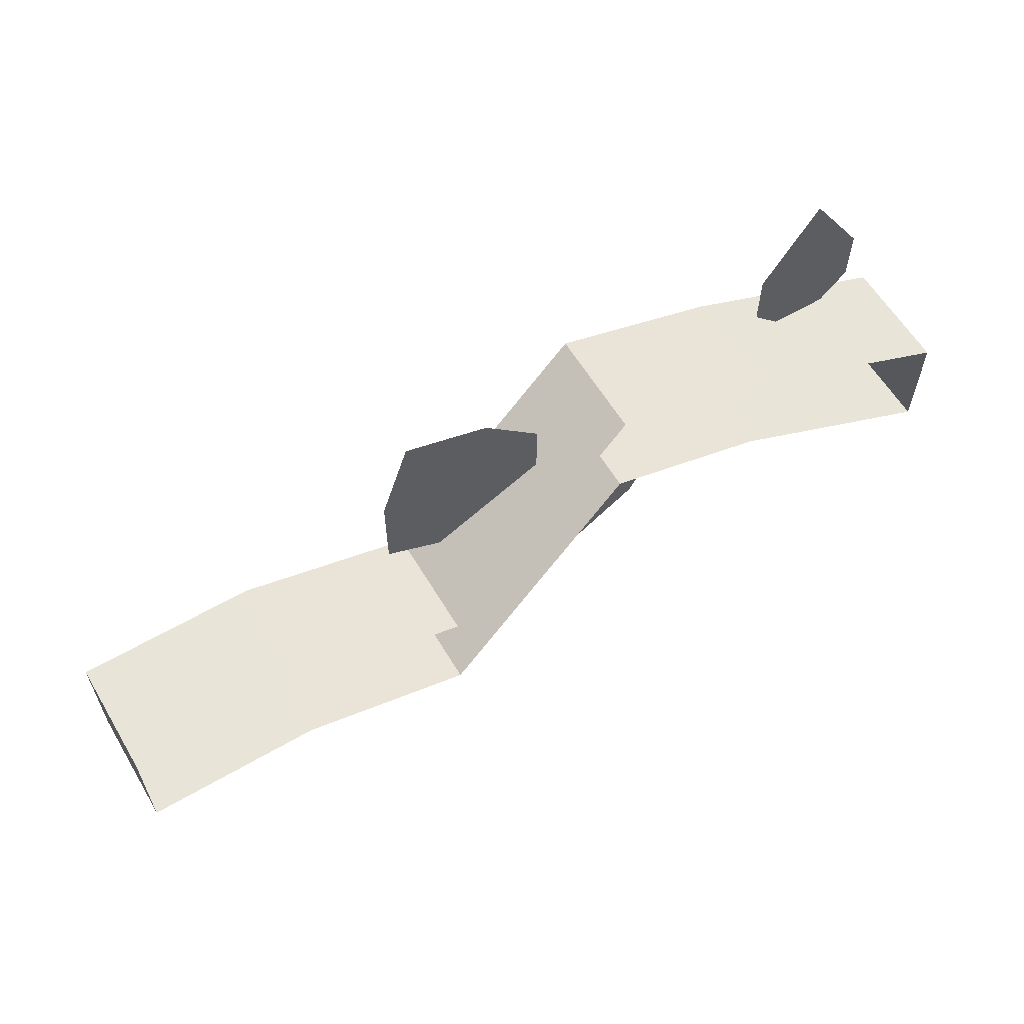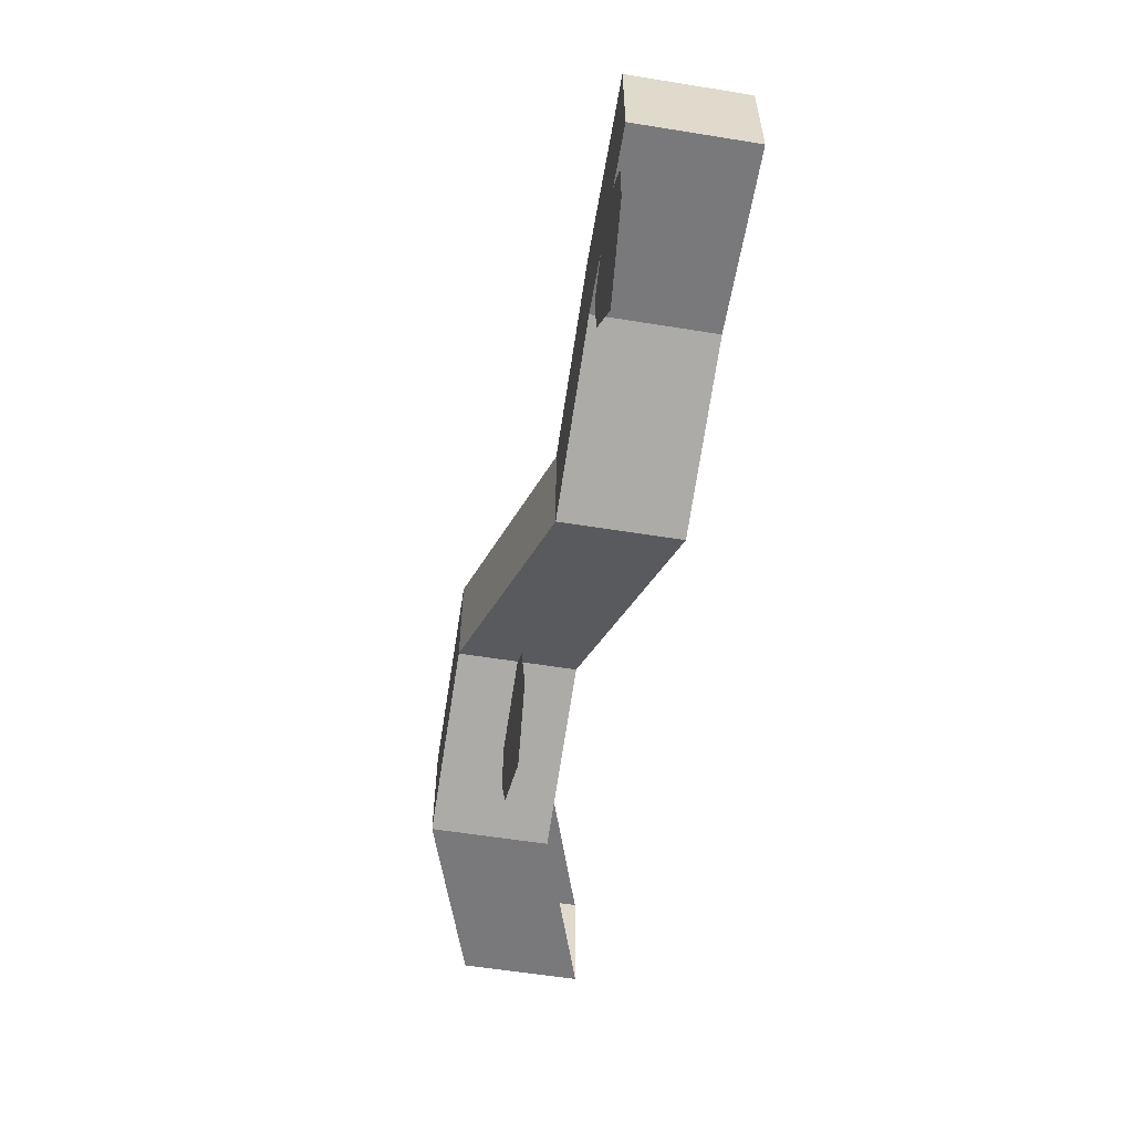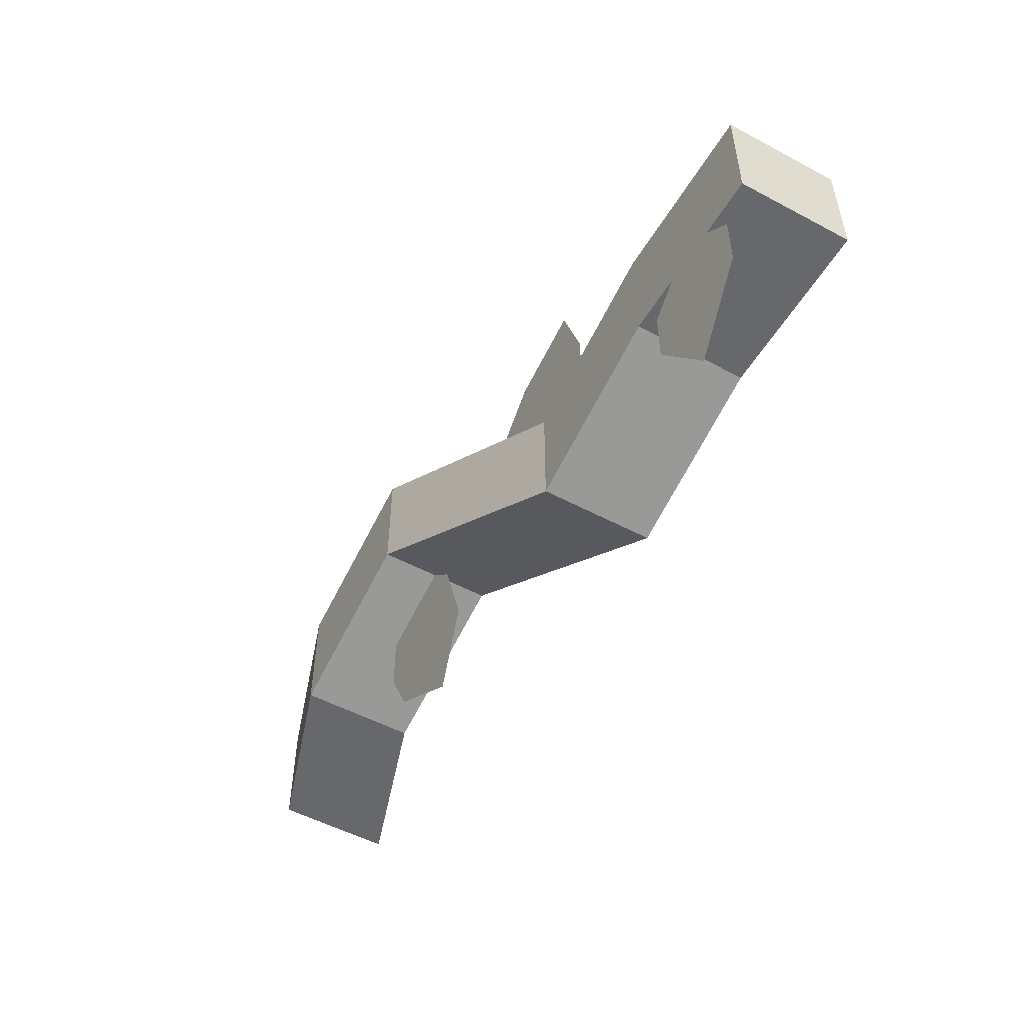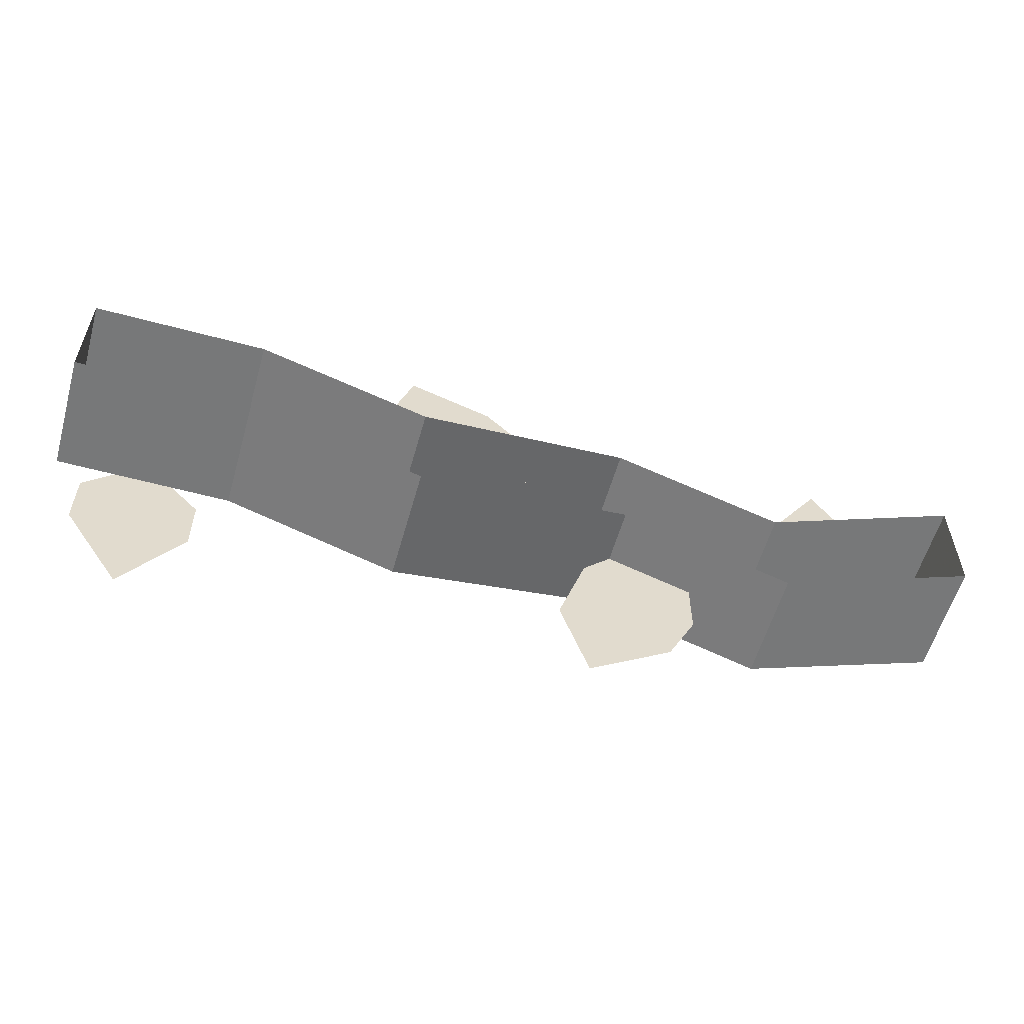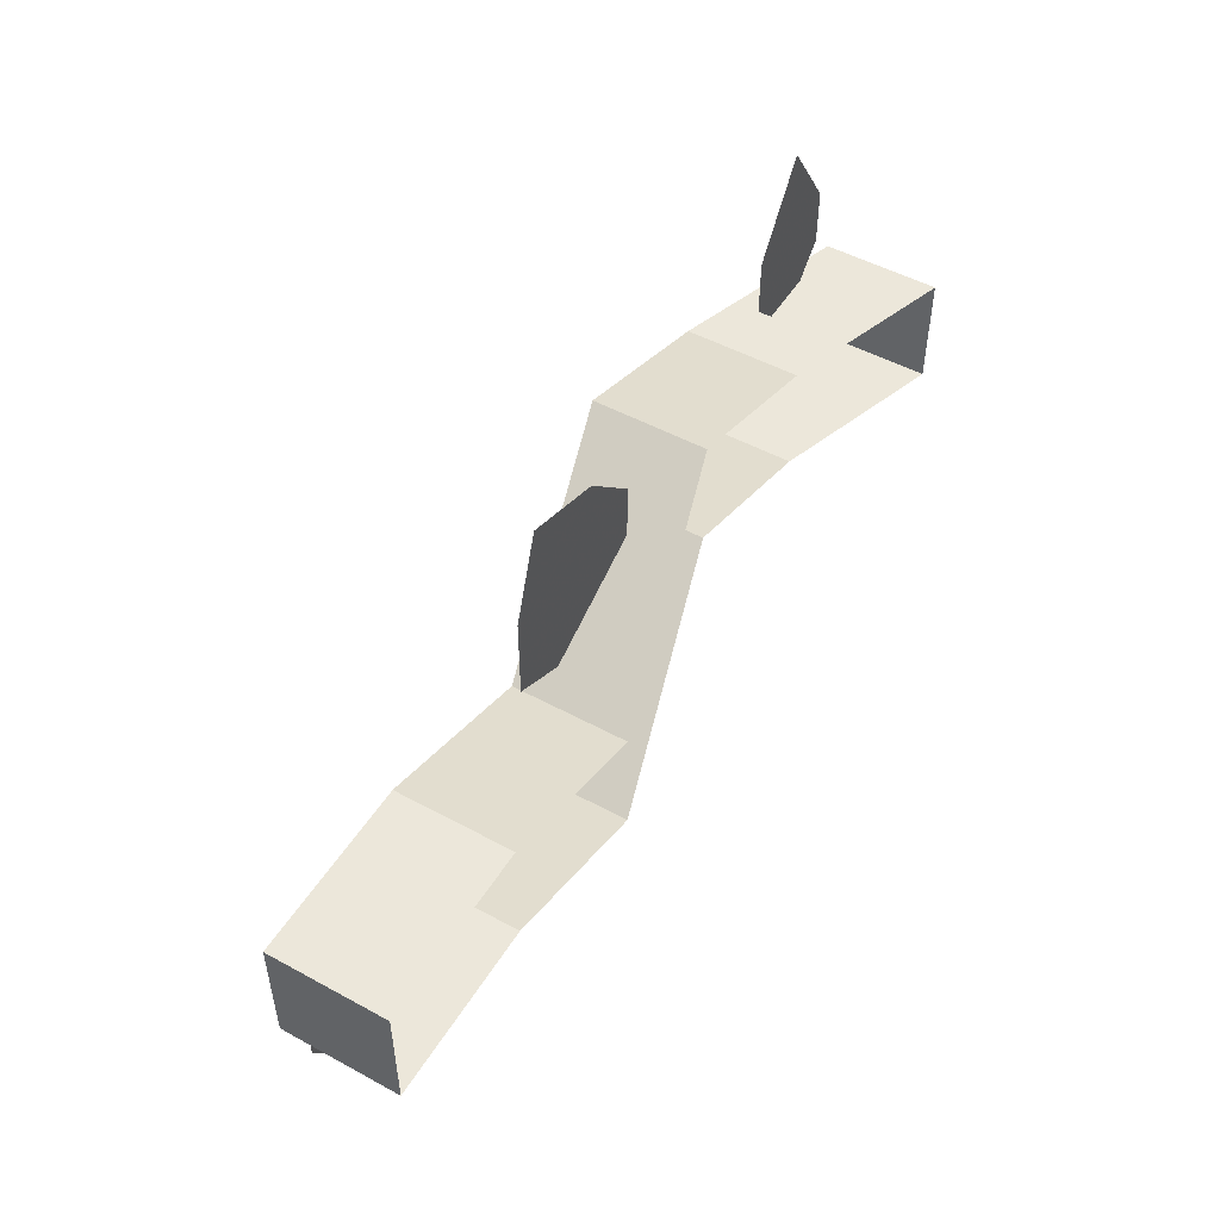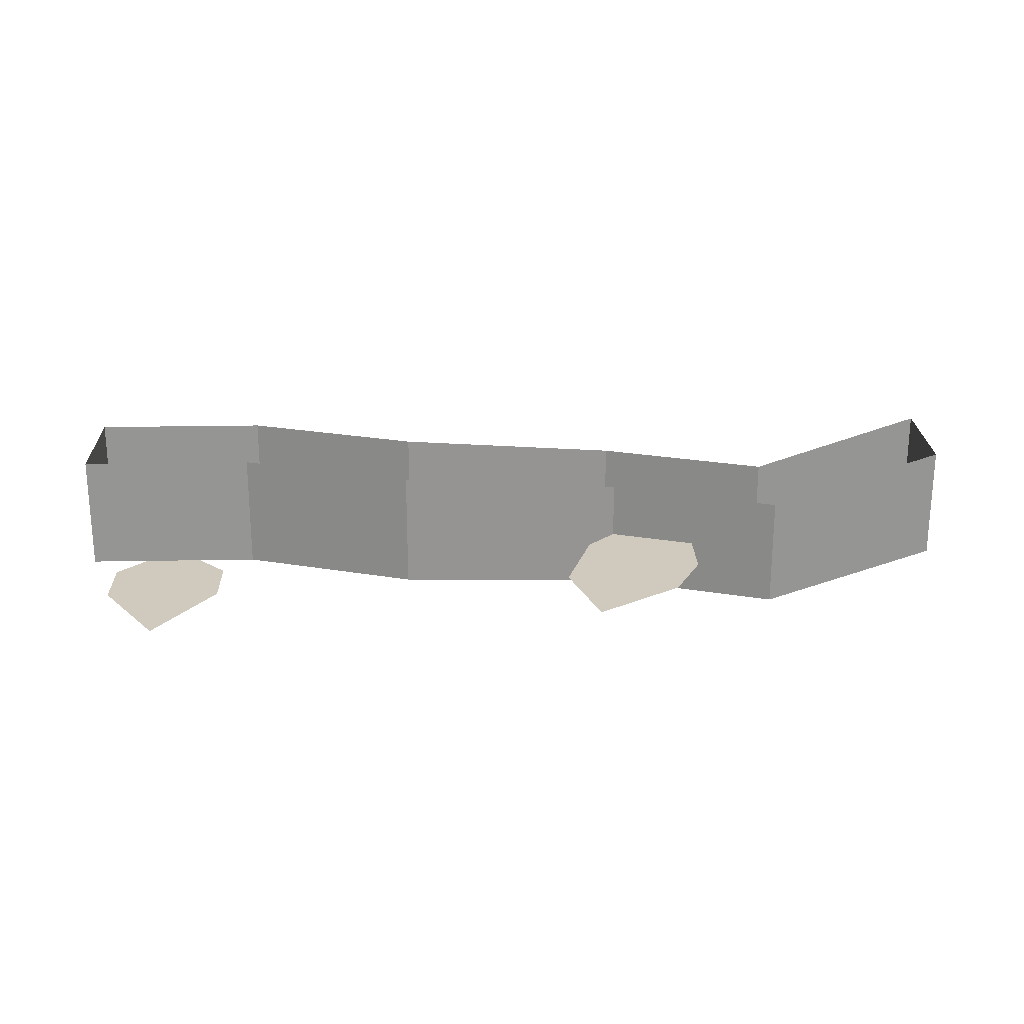
<metadata>
{"format":"obj","ext":"obj","renderer":"f3d","projection":"perspective","resolution":1024,"background":"white","views":[{"elev":60.1,"azim":149.2,"up":"+Z"},{"elev":-57.9,"azim":80.5,"up":"+Z"},{"elev":-52.3,"azim":60.1,"up":"+Z"},{"elev":-57.4,"azim":164.3,"up":"+Z"},{"elev":50.4,"azim":120.8,"up":"+Z"},{"elev":22.9,"azim":178.2,"up":"+Y"}]}
</metadata>
<code>
v 64 0 -8
v 64 -16 -8
v 64 -16 8
v 64 0 8
v -64 -16 8
v -64 -16 -8
v -64 0 -8
v -64 0 8
v -56 -16 8
v -60 -16 12
v -60 -16 20
v -52 -16 32
v -44 -16 20
v -44 -16 12
v -48 -16 8
v -40 -24 -8
v -40 -8 -8
v -40 -8 8
v -40 -24 8
v -16 -8 16
v -16 -24 16
v -16 -24 0
v -16 -8 0
v 16 -16 -16
v 16 0 -16
v 16 0 0
v 16 -16 0
v 40 -16 -8
v 40 0 -8
v 40 0 8
v 40 -16 8
v -28 -16 -4
v -16 -16 0
v -12 -16 -4
v -8 -16 -16
v -12 -16 -28
v -24 -16 -20
v -28 -16 -12
v 12 -12 2
v -4 -12 10
v -4 -12 18
v 4 -12 26
v 16 -12 30
v 20 -12 18
v 20 -12 6
v 56 -16 -8
v 60 -16 -12
v 60 -16 -20
v 52 -16 -32
v 44 -16 -20
v 44 -16 -12
v 48 -16 -8
f 1 2 3 4
f 5 6 7 8
f 9 10 11 12 13 14 15
f 7 6 16 17
f 18 19 5 8
f 20 21 19 18
f 17 16 22 23
f 23 22 24 25
f 26 27 21 20
f 25 24 28 29
f 30 31 27 26
f 28 2 1 29
f 30 4 3 31
f 3 2 28 31
f 31 28 24 27
f 22 21 27 24
f 19 21 22 16
f 6 5 19 16
f 32 33 34 35 36 37 38
f 39 40 41 42 43 44 45
f 46 47 48 49 50 51 52

</code>
